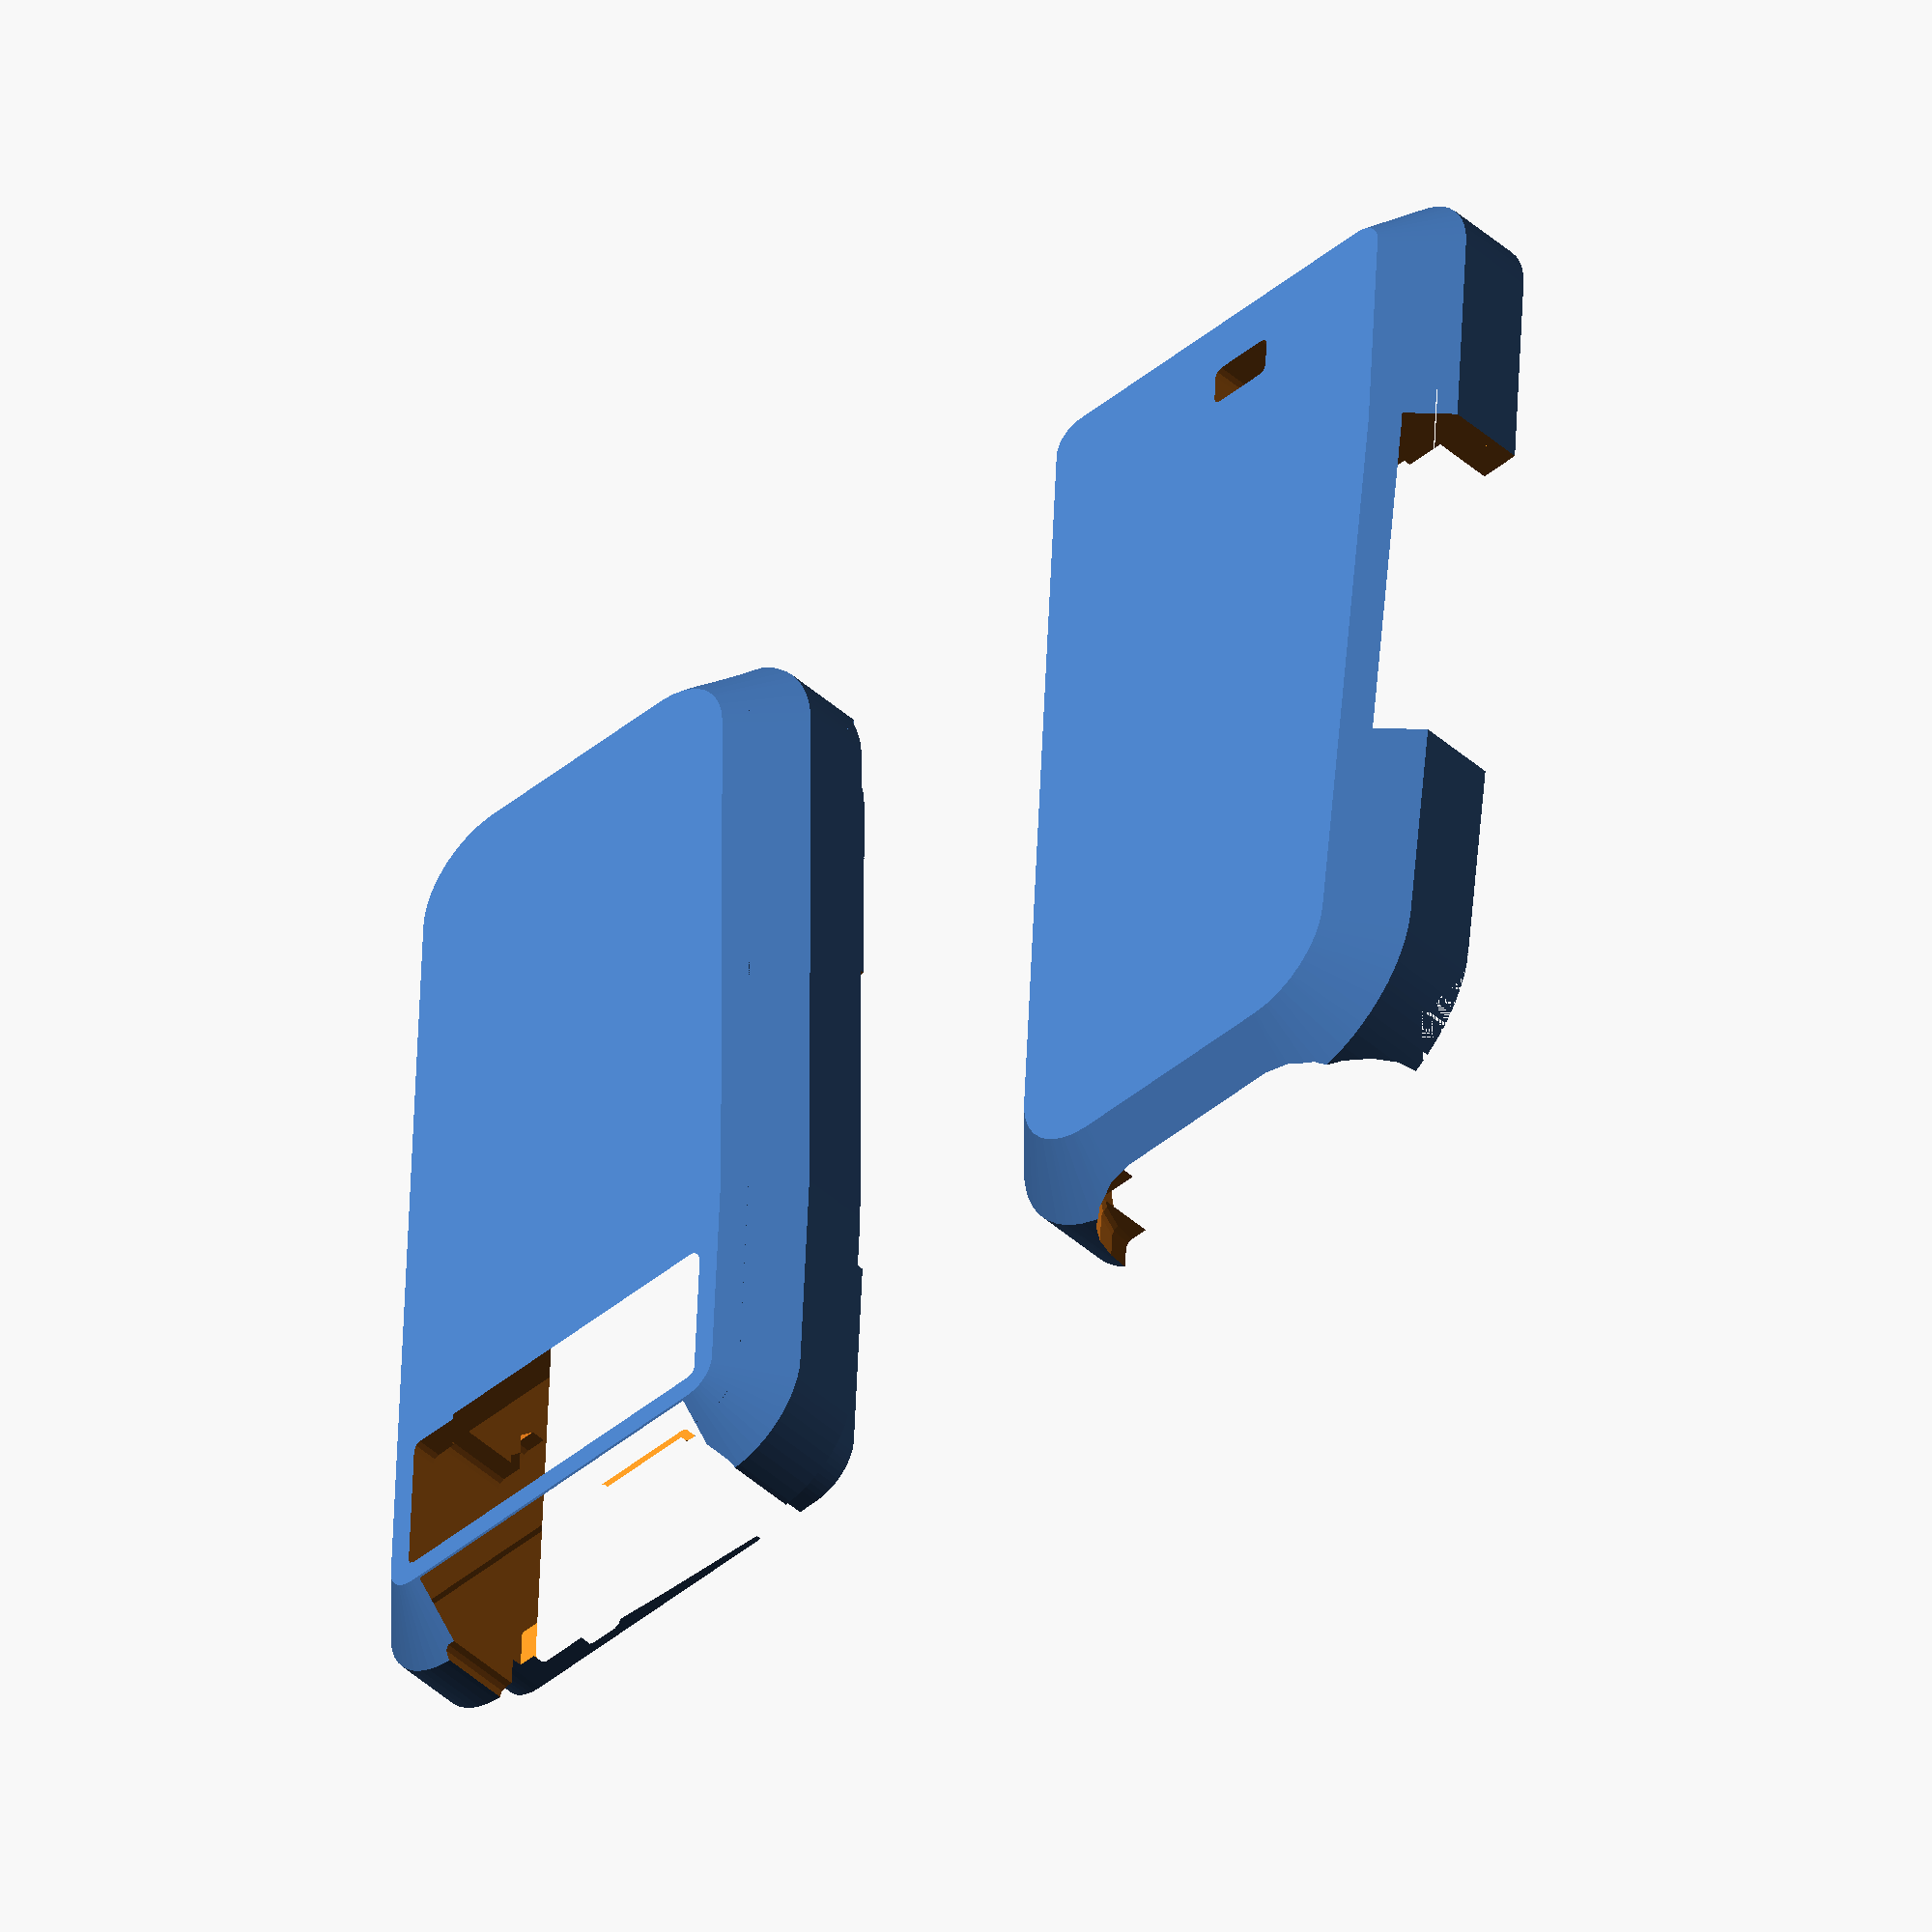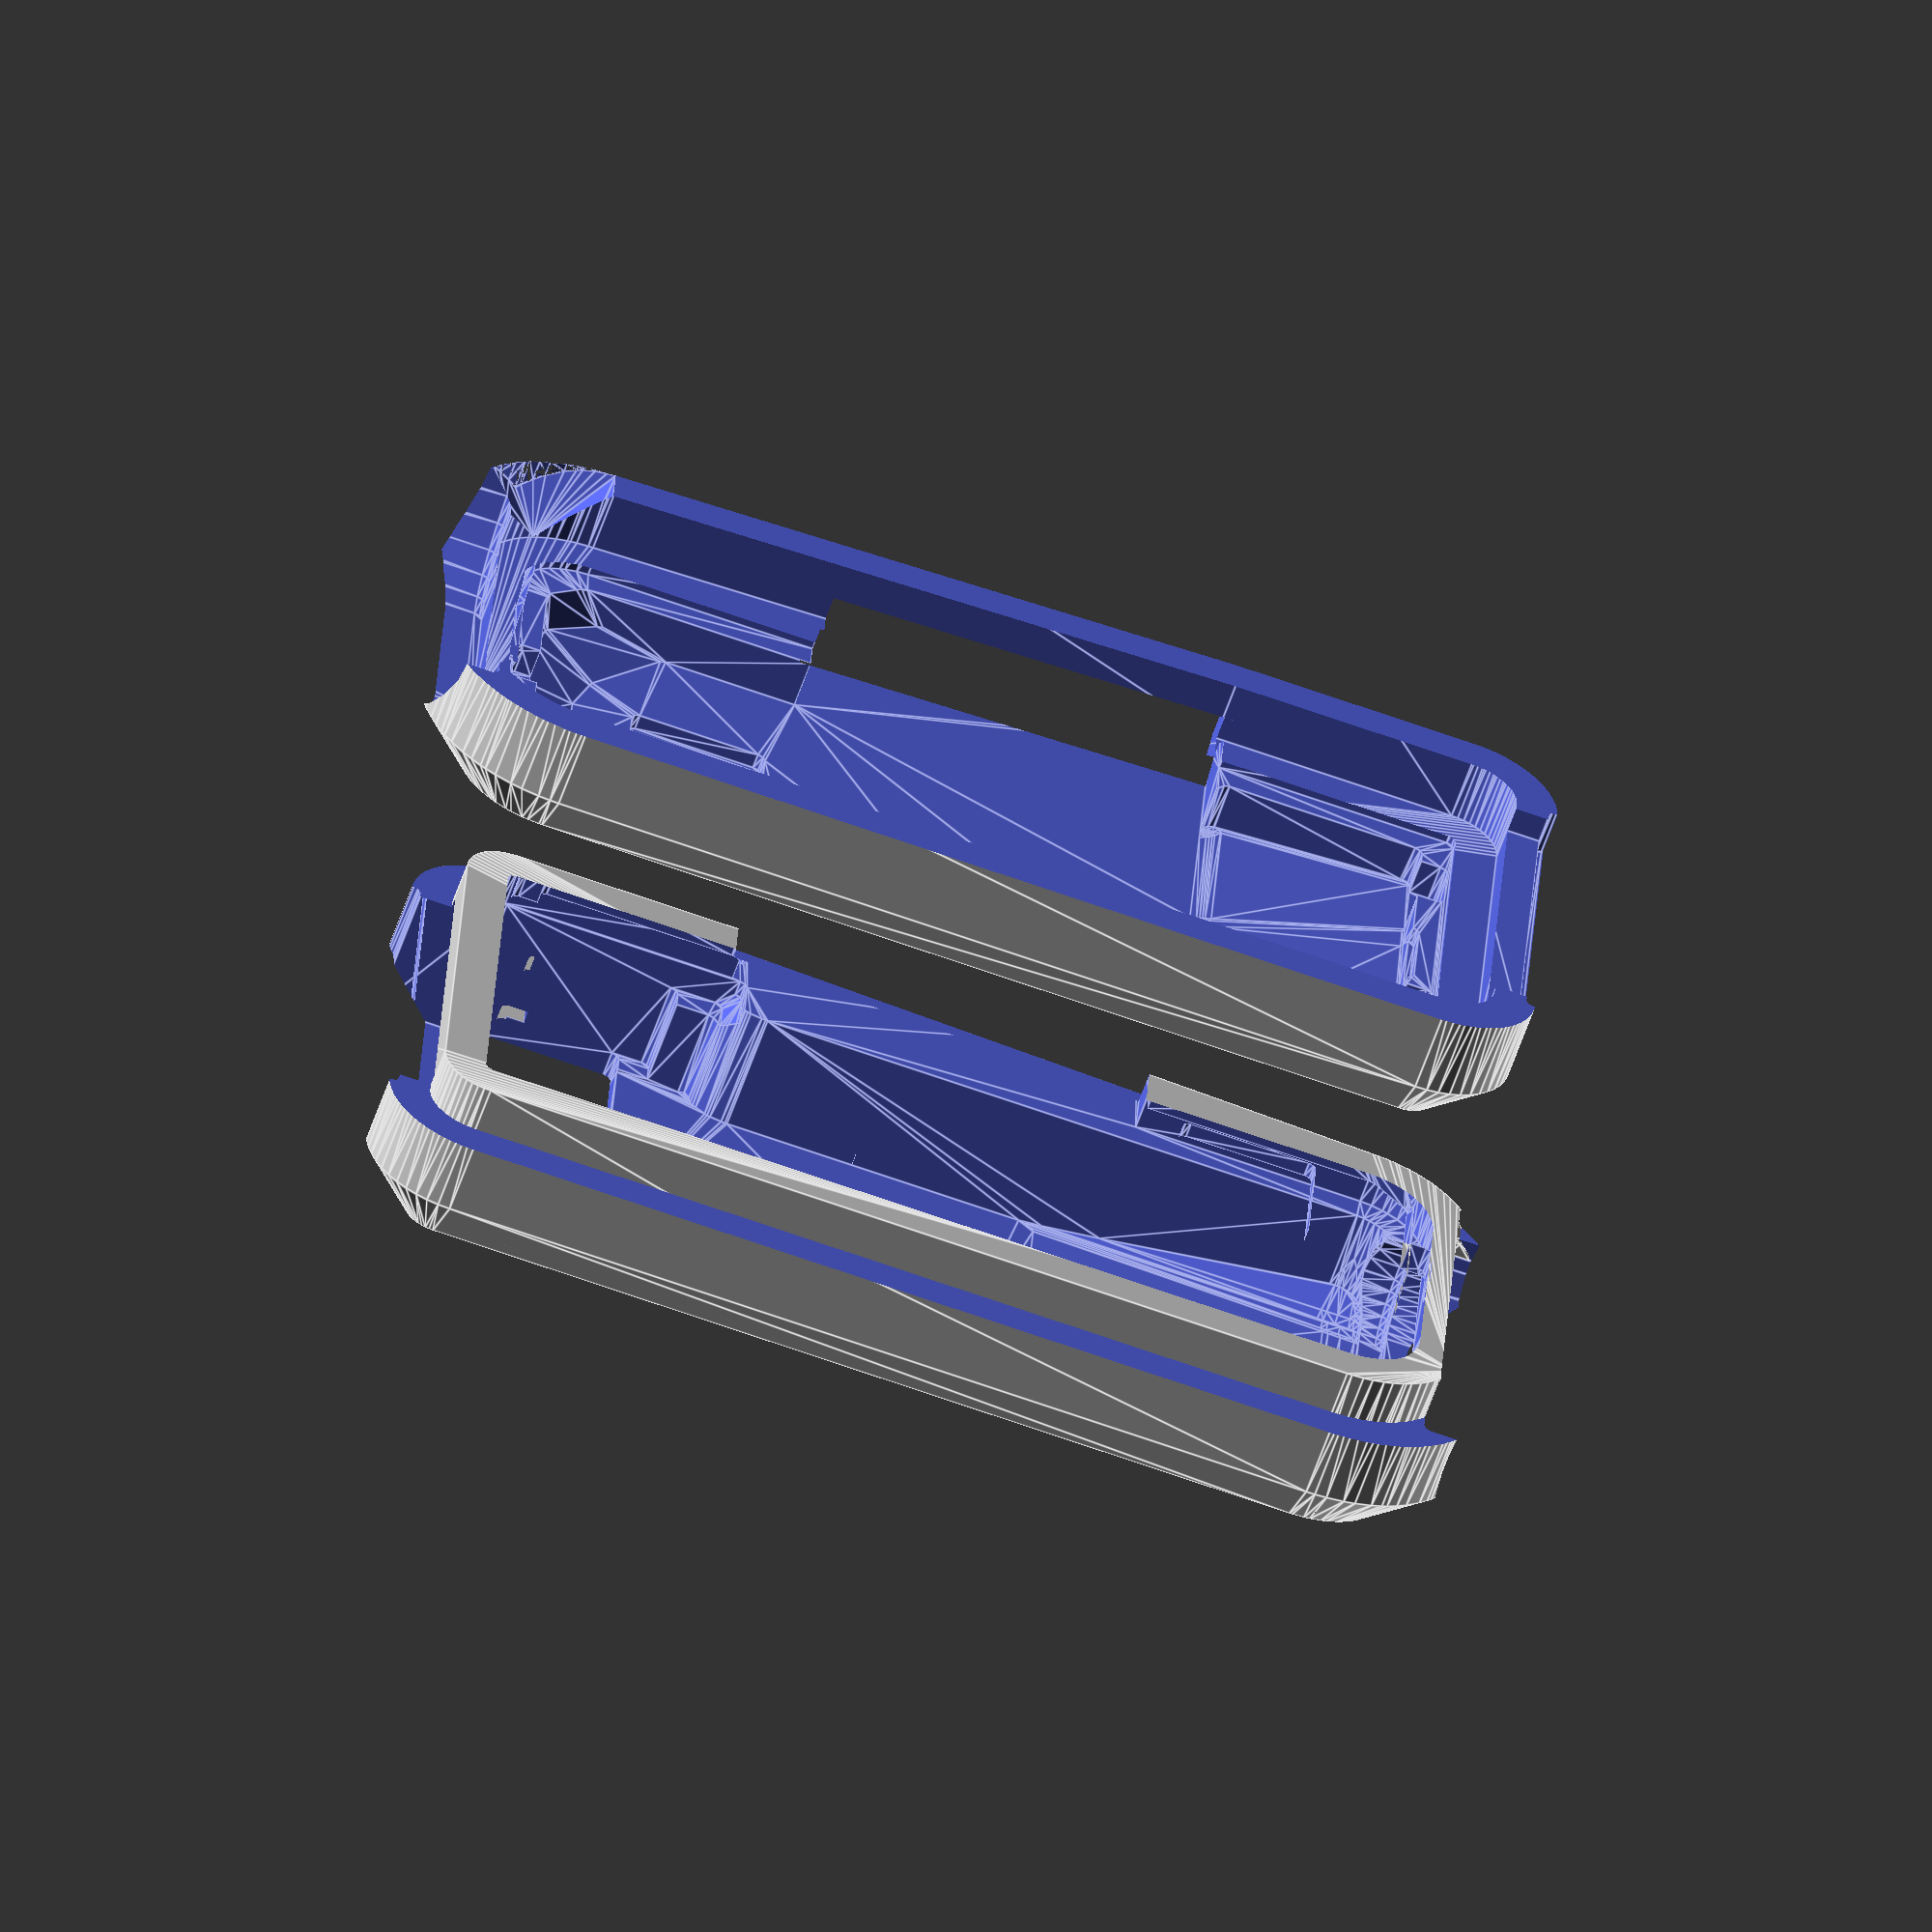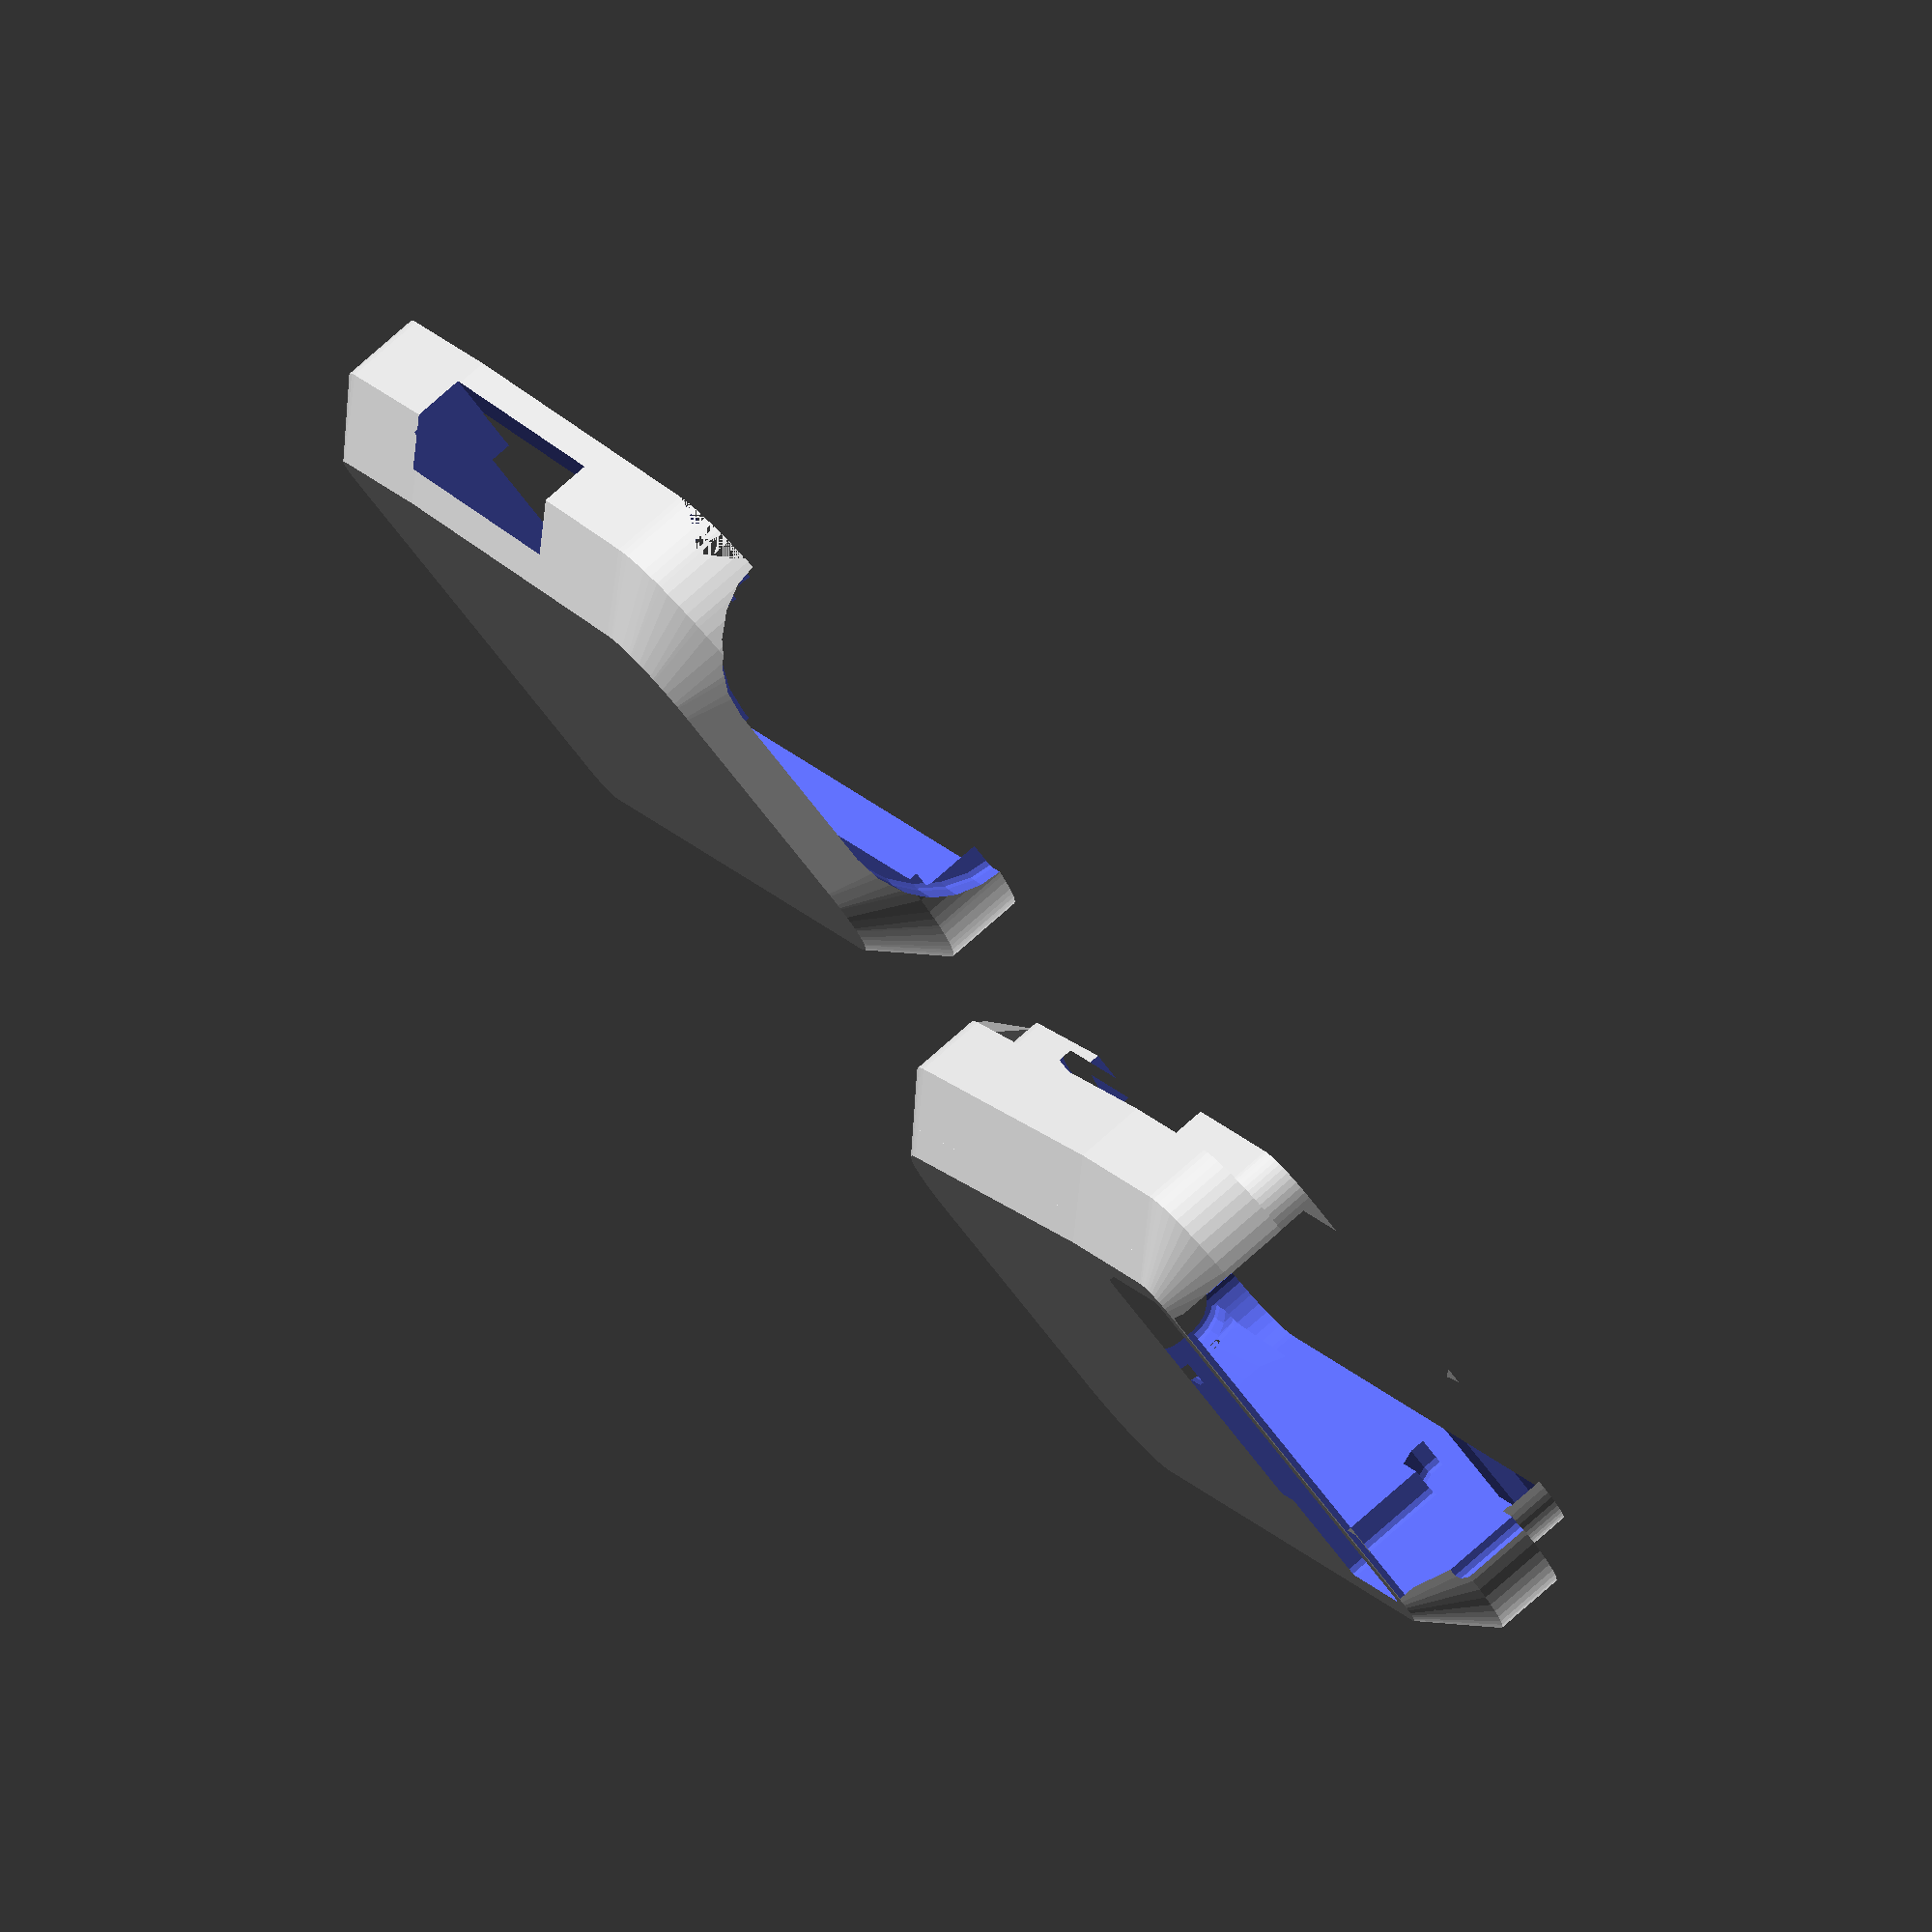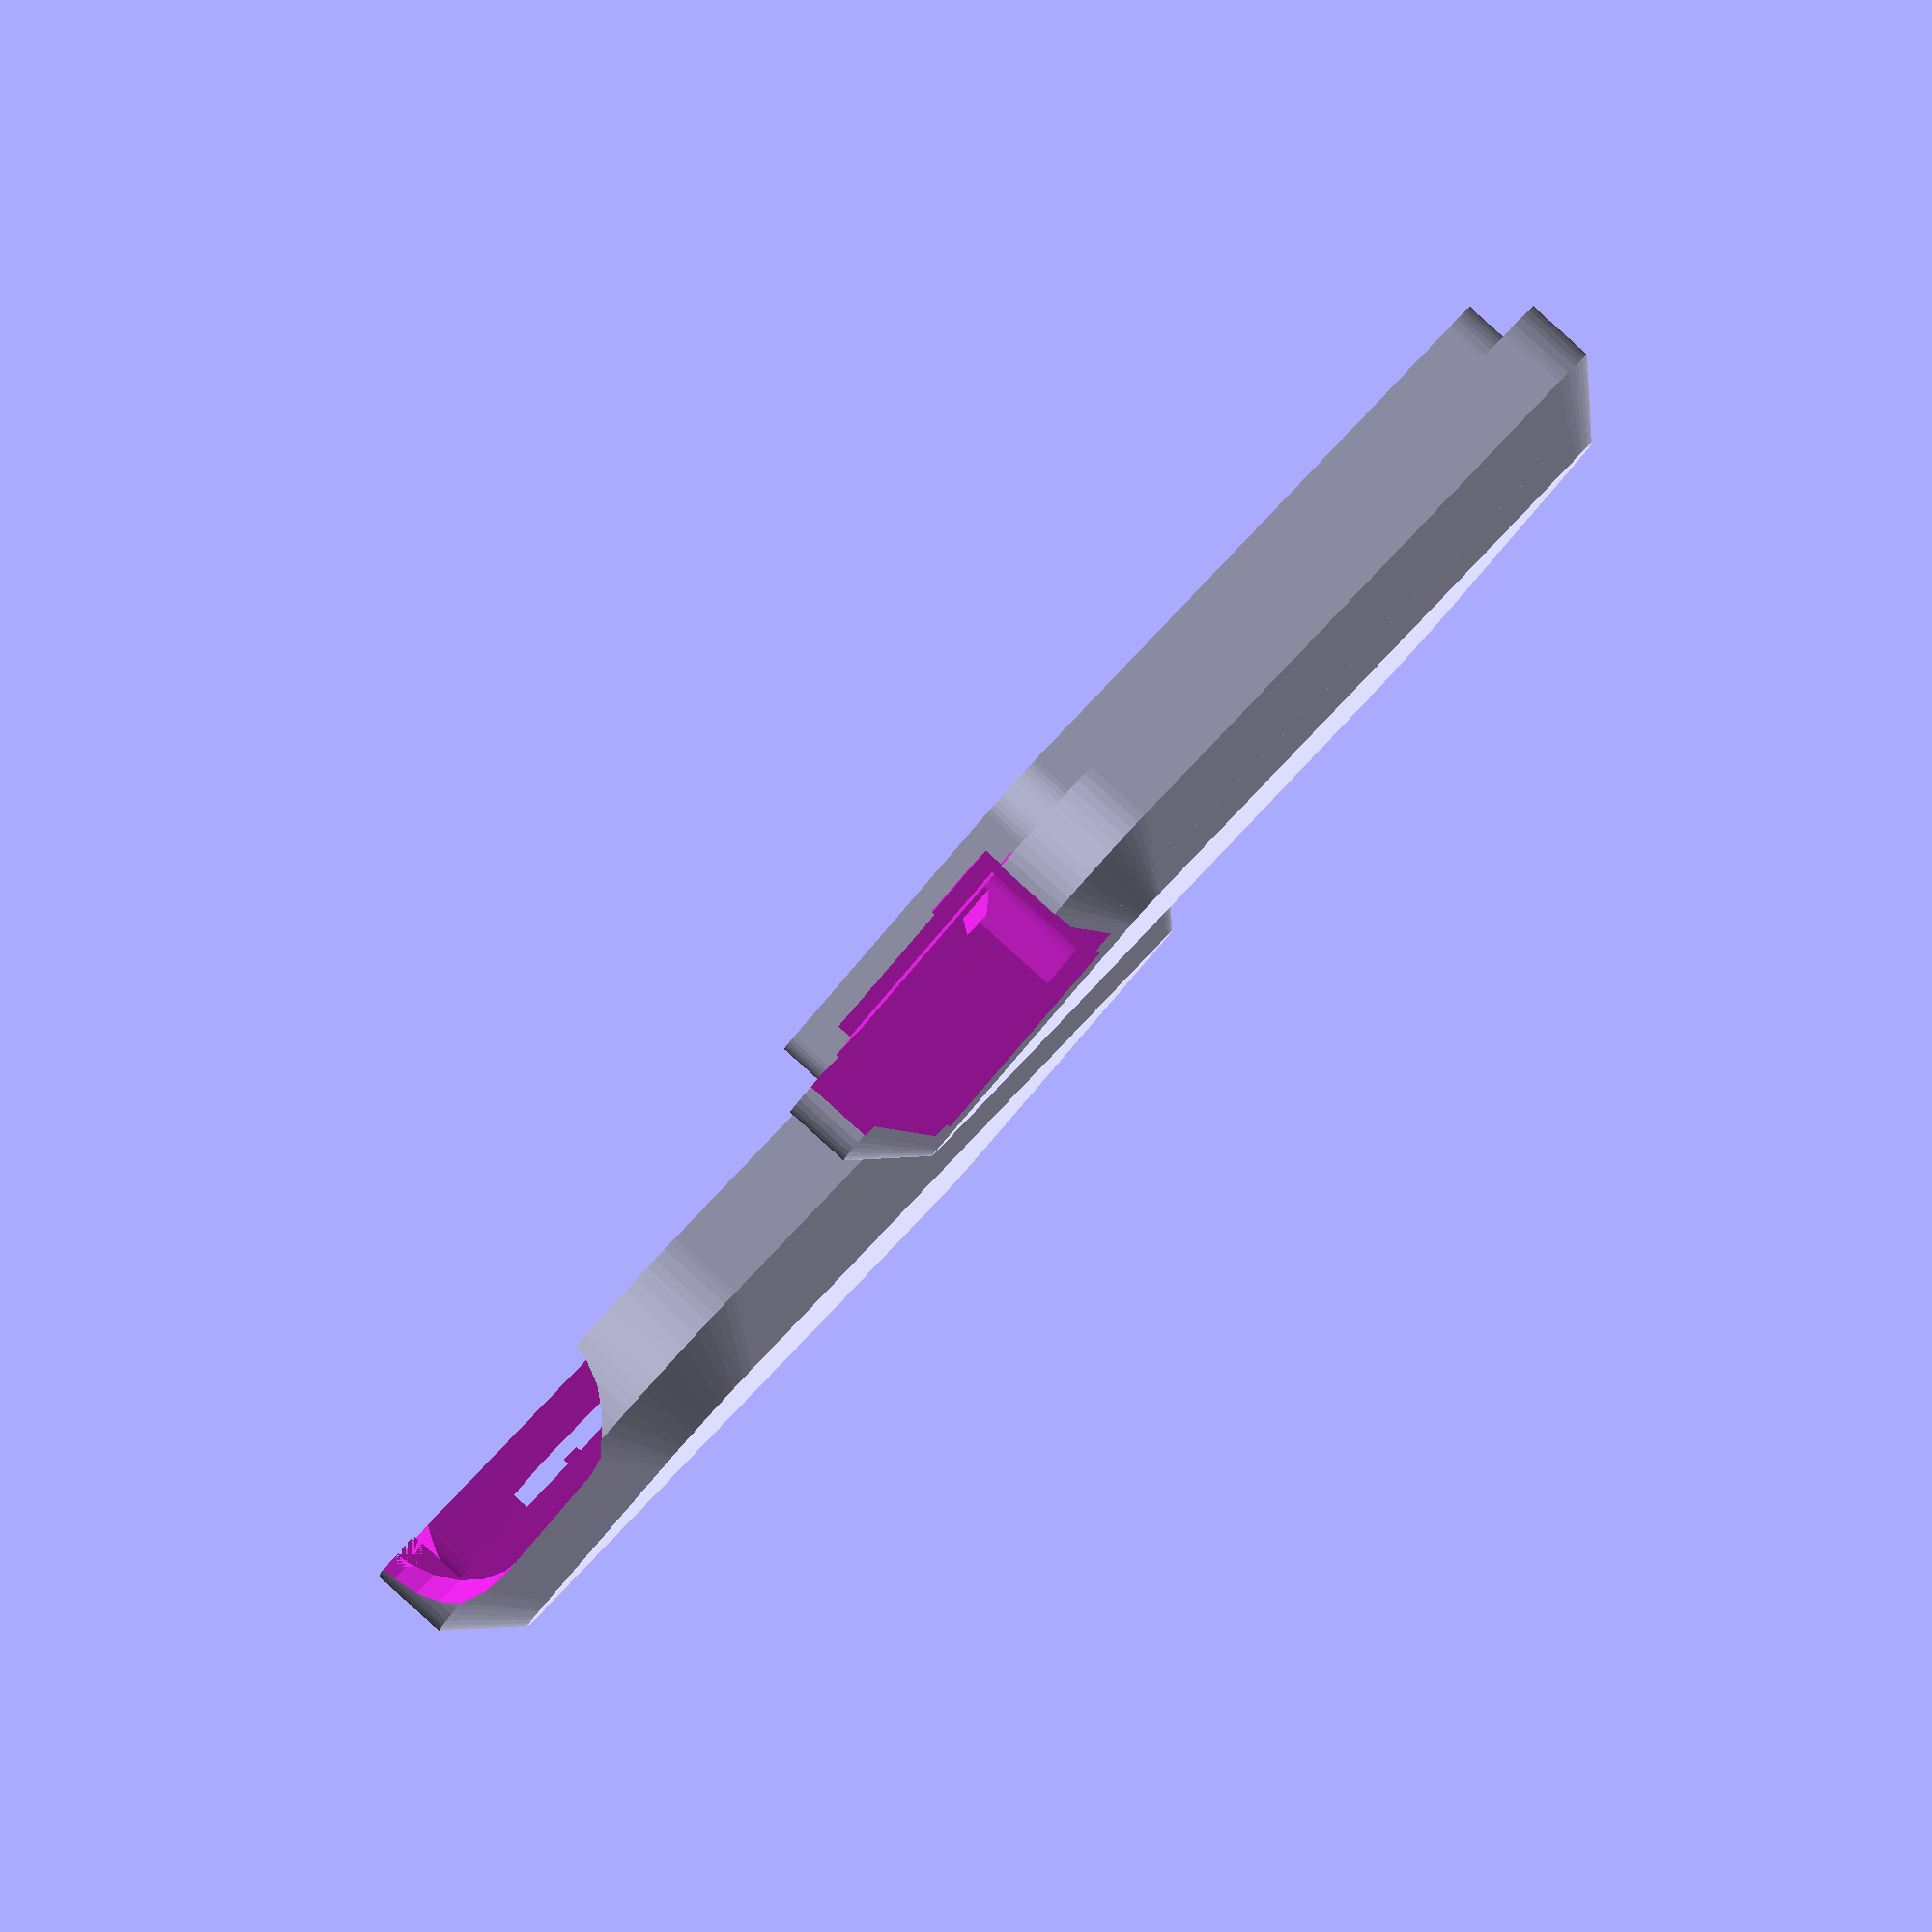
<openscad>
// Generated case design for PCB/Generic5/Generic5.kicad_pcb
// By https://github.com/revk/PCBCase
// Generated 2023-01-09 08:45:52
// title:	Generic ESP32-PICO-MINI Module
// date:	${DATE}
// rev:	1
// company:	Adrian Kennard, Andrews & Arnold Ltd
//

// Globals
margin=0.500000;
overlap=2.000000;
lip=0.000000;
casebase=2.600000;
casetop=5.000000;
casewall=3.000000;
fit=0.000000;
edge=2.000000;
pcbthickness=0.800000;
nohull=false;
hullcap=1.000000;
hulledge=1.000000;
useredge=false;

module pcb(h=pcbthickness,r=0){linear_extrude(height=h)offset(r=r)polygon(points=[[12.500000,31.000000],[12.500000,2.000000],[12.461571,1.609819],[12.347759,1.234633],[12.162940,0.888859],[11.914214,0.585786],[11.611141,0.337060],[11.265367,0.152241],[10.890181,0.038429],[10.500000,0.000000],[3.000000,0.000000],[2.609819,0.038429],[2.234633,0.152241],[1.888859,0.337060],[1.585786,0.585786],[1.337060,0.888859],[1.152241,1.234633],[1.038429,1.609819],[1.000000,2.000000],[1.000000,22.000000],[0.923880,22.382684],[0.707107,22.707107],[0.382684,22.923880],[0.000000,23.000000],[0.000000,31.000000]],paths=[[0,1,2,3,4,5,6,7,8,9,10,11,12,13,14,15,16,17,18,19,20,21,22,23,24]]);}

module outline(h=pcbthickness,r=0){linear_extrude(height=h)offset(r=r)polygon(points=[[12.500000,31.000000],[12.500000,2.000000],[12.461571,1.609819],[12.347759,1.234633],[12.162940,0.888859],[11.914214,0.585786],[11.611141,0.337060],[11.265367,0.152241],[10.890181,0.038429],[10.500000,0.000000],[3.000000,0.000000],[2.609819,0.038429],[2.234633,0.152241],[1.888859,0.337060],[1.585786,0.585786],[1.337060,0.888859],[1.152241,1.234633],[1.038429,1.609819],[1.000000,2.000000],[1.000000,22.000000],[0.923880,22.382684],[0.707107,22.707107],[0.382684,22.923880],[0.000000,23.000000],[0.000000,31.000000]],paths=[[0,1,2,3,4,5,6,7,8,9,10,11,12,13,14,15,16,17,18,19,20,21,22,23,24]]);}
spacing=28.500000;
pcbwidth=12.500000;
pcblength=31.000000;
// Populated PCB
module board(pushed=false,hulled=false){
translate([6.850000,16.450000,0.800000])rotate([0,0,90.000000])translate([0.000000,2.700000,0.000000])rotate([90.000000,0.000000,0.000000])m0(pushed,hulled); // RevK:ESP32-PICO-MINI-02 ESP32-PICO-MINI-02
translate([6.750000,0.650000,0.800000])translate([0.000000,3.385000,0.000000])rotate([90.000000,0.000000,0.000000])m1(pushed,hulled); // RevK:USC16-TR-Round CSP-USC16-TR
translate([6.250000,24.400000,0.800000])rotate([0,0,180.000000])translate([0.000000,-3.600000,2.500000])rotate([-0.000000,0.000000,180.000000])m2(pushed,hulled); // RevK:Molex_MiniSPOX_H4RA 22057045
translate([8.000000,2.700000,0.000000])rotate([0,0,90.000000])rotate([180,0,0])rotate([-0.000000,0.000000,90.000000])m3(pushed,hulled); // RevK:RegulatorBlockFB SOT-23-6
translate([8.000000,2.700000,0.000000])rotate([0,0,90.000000])rotate([180,0,0])translate([-2.100000,-0.250000,0.000000])rotate([-0.000000,0.000000,90.000000])m4(pushed,hulled); // RevK:RegulatorBlockFB C_0603_1608Metric
translate([8.000000,2.700000,0.000000])rotate([0,0,90.000000])rotate([180,0,0])translate([-0.800000,-3.550000,0.000000])rotate([-0.000000,0.000000,90.000000])m5(pushed,hulled); // RevK:RegulatorBlockFB C_0805_2012Metric
translate([8.000000,2.700000,0.000000])rotate([0,0,90.000000])rotate([180,0,0])translate([5.400000,-3.550000,0.000000])rotate([-0.000000,0.000000,90.000000])m5(pushed,hulled); // RevK:RegulatorBlockFB C_0805_2012Metric
translate([8.000000,2.700000,0.000000])rotate([0,0,90.000000])rotate([180,0,0])translate([3.900000,0.000000,0.000000])rotate([-0.000000,0.000000,90.000000])m6(pushed,hulled); // RevK:RegulatorBlockFB TYA4020
translate([8.000000,2.700000,0.000000])rotate([0,0,90.000000])rotate([180,0,0])translate([2.275000,-3.200000,0.000000])m7(pushed,hulled); // RevK:RegulatorBlockFB D_1206_3216Metric
translate([1.750000,12.250000,0.000000])rotate([0,0,90.000000])rotate([180,0,0])m8(pushed,hulled); // RevK:R_0603 R_0603_1608Metric
translate([9.750000,12.250000,0.000000])rotate([0,0,-90.000000])rotate([180,0,0])m8(pushed,hulled); // RevK:R_0603 R_0603_1608Metric
translate([6.000000,12.250000,0.000000])rotate([0,0,90.000000])rotate([180,0,0])m8(pushed,hulled); // RevK:R_0603 R_0603_1608Metric
translate([10.400000,29.500000,0.000000])rotate([0,0,-90.000000])rotate([180,0,0])m8(pushed,hulled); // RevK:R_0603 R_0603_1608Metric
translate([3.000000,17.500000,0.000000])rotate([0,0,-90.000000])rotate([180,0,0])m4(pushed,hulled); // RevK:RegulatorBlockFB C_0603_1608Metric
translate([2.600000,28.700000,0.000000])rotate([0,0,90.000000])rotate([180,0,0])m7(pushed,hulled); // RevK:RegulatorBlockFB D_1206_3216Metric
translate([10.500000,19.750000,0.000000])rotate([0,0,180.000000])rotate([180,0,0])m8(pushed,hulled); // RevK:R_0603 R_0603_1608Metric
translate([11.000000,12.250000,0.000000])rotate([0,0,-90.000000])rotate([180,0,0])m8(pushed,hulled); // RevK:R_0603 R_0603_1608Metric
translate([7.599520,28.525480,0.000000])rotate([180,0,0])m8(pushed,hulled); // RevK:R_0603 R_0603_1608Metric
translate([2.900000,21.300000,0.000000])rotate([0,0,90.000000])rotate([180,0,0])m9(pushed,hulled); // Package_TO_SOT_SMD:SOT-323_SC-70 SOT-323_SC-70
translate([7.250000,12.250000,0.000000])rotate([0,0,90.000000])rotate([180,0,0])m8(pushed,hulled); // RevK:R_0603 R_0603_1608Metric
translate([1.750000,15.075000,0.000000])rotate([0,0,90.000000])rotate([180,0,0])m8(pushed,hulled); // RevK:R_0603 R_0603_1608Metric
translate([3.000000,12.250000,0.000000])rotate([0,0,90.000000])rotate([180,0,0])m8(pushed,hulled); // RevK:R_0603 R_0603_1608Metric
translate([7.599520,29.725480,0.000000])rotate([180,0,0])m8(pushed,hulled); // RevK:R_0603 R_0603_1608Metric
translate([7.000000,17.500000,0.000000])rotate([0,0,135.000000])rotate([180,0,0])m10(pushed,hulled); // RevK:QFN-20-1EP_4x4mm_P0.5mm_EP2.5x2.5mm QFN-20-1EP_4x4mm_P0.5mm_EP2.5x2.5mm
translate([8.500000,12.250000,0.000000])rotate([0,0,-90.000000])rotate([180,0,0])m8(pushed,hulled); // RevK:R_0603 R_0603_1608Metric
translate([5.100000,29.200000,0.000000])rotate([0,0,90.000000])rotate([180,0,0])translate([0.000000,-0.400000,0.000000])m11(pushed,hulled); // RevK:LED-RGB-1.6x1.6 LED_0603_1608Metric
translate([5.100000,29.200000,0.000000])rotate([0,0,90.000000])rotate([180,0,0])translate([0.000000,0.400000,0.000000])m11(pushed,hulled); // RevK:LED-RGB-1.6x1.6 LED_0603_1608Metric
}

module b(cx,cy,z,w,l,h){translate([cx-w/2,cy-l/2,z])cube([w,l,h]);}
module m0(pushed=false,hulled=false)
{ // RevK:ESP32-PICO-MINI-02 ESP32-PICO-MINI-02
rotate([90,0,0])
translate([-13.2/2,-16.6/2,0])
{
	if(!hulled)cube([13.2,16.6,0.8]);
	cube([13.2,11.2,2.4]);
}
}

module m1(pushed=false,hulled=false)
{ // RevK:USC16-TR-Round CSP-USC16-TR
rotate([-90,0,0])translate([-4.47,-3.84,0])
{
	translate([1.63,0,1.63])
	rotate([-90,0,0])
	hull()
	{
		cylinder(d=3.26,h=7.75,$fn=24);
		translate([5.68,0,0])
		cylinder(d=3.26,h=7.75,$fn=24);
	}
	translate([0,6.65,0])cube([8.94,1.1,1.63]);
	translate([0,2.2,0])cube([8.94,1.6,1.63]);
	if(!hulled)
	{
		// Plug
		translate([1.63,-20,1.63])
		rotate([-90,0,0])
		hull()
		{
			cylinder(d=2.5,h=21,$fn=24);
			translate([5.68,0,0])
			cylinder(d=2.5,h=21,$fn=24);
		}
		translate([1.63,-22.5,1.63])
		rotate([-90,0,0])
		hull()
		{
			cylinder(d=7,h=21,$fn=24);
			translate([5.68,0,0])
			cylinder(d=7,h=21,$fn=24);
		}
	}
}

}

module m2(pushed=false,hulled=false)
{ // RevK:Molex_MiniSPOX_H4RA 22057045
N=4;
A=2.4+N*2.5;
rotate([0,0,180])
translate([-A/2,-2.94,-2.5])
{
	cube([A,4.9,4.9]);
	cube([A,5.9,3.9]);
	hull()
	{
		cube([A,7.4,1]);
		cube([A,7.9,0.5]);
	}
	translate([1,6,-2])cube([A-2,1.2,4.5]); // Assumes cropped pins
	// Plug
	translate([0.5,-20,0.6])cube([A-1,21,4.1]);
	translate([0,-23,0])cube([A,20,4.9]);
}

}

module m3(pushed=false,hulled=false)
{ // RevK:RegulatorBlockFB SOT-23-6
b(0,0,0,3.05,3.05,0.5);
b(0,0,0,1.45,3.05,1.1);
}

module m4(pushed=false,hulled=false)
{ // RevK:RegulatorBlockFB C_0603_1608Metric
b(0,0,0,1.6,0.95,0.2); // Pad size
b(0,0,0,1.6,0.8,1); // Chip
}

module m5(pushed=false,hulled=false)
{ // RevK:RegulatorBlockFB C_0805_2012Metric
b(0,0,0,2,1.45,0.2); // Pad size
b(0,0,0,2,1.2,1); // Chip
}

module m6(pushed=false,hulled=false)
{ // RevK:RegulatorBlockFB TYA4020
b(0,0,0,4,4,2.1);
}

module m7(pushed=false,hulled=false)
{ // RevK:RegulatorBlockFB D_1206_3216Metric
b(0,0,0,4.4,1.75,1.2); // Pad size
}

module m8(pushed=false,hulled=false)
{ // RevK:R_0603 R_0603_1608Metric
b(0,0,0,2.8,0.95,0.5); // Pad size
}

module m9(pushed=false,hulled=false)
{ // Package_TO_SOT_SMD:SOT-323_SC-70 SOT-323_SC-70
b(0,0,0,1.26,2.2,1.2);
b(0,0,0,2.2,2.2,0.6);
}

module m10(pushed=false,hulled=false)
{ // RevK:QFN-20-1EP_4x4mm_P0.5mm_EP2.5x2.5mm QFN-20-1EP_4x4mm_P0.5mm_EP2.5x2.5mm
cube([4,4,1],center=true);
}

module m11(pushed=false,hulled=false)
{ // RevK:LED-RGB-1.6x1.6 LED_0603_1608Metric
b(0,0,0,1.6,0.8,0.25);
b(0,0,0,1.2,0.8,0.55);
b(0,0,0,0.8,0.8,0.95);
if(!hulled&&pushed)b(0,0,0,1,1,20);
}

height=casebase+pcbthickness+casetop;
$fn=48;

module boardh(pushed=false)
{ // Board with hulled parts
	union()
	{
		if(!nohull)intersection()
		{
			translate([0,0,hullcap-casebase])outline(casebase+pcbthickness+casetop-hullcap*2,-hulledge);
			hull()board(pushed,true);
		}
		board(pushed,false);
		pcb();
	}
}

module boardf()
{ // This is the board, but stretched up to make a push out in from the front
	render()
	{
		intersection()
		{
			translate([-casewall-1,-casewall-1,-casebase-1]) cube([pcbwidth+casewall*2+2,pcblength+casewall*2+2,height+2]);
			union()
			{
				minkowski()
				{
					boardh(true);
					cylinder(h=height+100,d=margin,$fn=8);
				}
				board(false,false);
			}
		}
	}
}

module boardb()
{ // This is the board, but stretched down to make a push out in from the back
	render()
	{
		intersection()
		{
			translate([-casewall-1,-casewall-1,-casebase-1]) cube([pcbwidth+casewall*2+2,pcblength+casewall*2+2,height+2]);
			union()
			{
				minkowski()
				{
					boardh(true);
					translate([0,0,-height-100])
					cylinder(h=height+100,d=margin,$fn=8);
				}
				board(false,false);
			}
		}
	}
}

module boardm()
{
	render()
	{
 		minkowski()
 		{
			translate([0,0,-margin/2])cylinder(d=margin,h=margin,$fn=8);
 			boardh(false);
		}
		//intersection()
    		//{
        		//translate([0,0,-(casebase-hullcap)])pcb(pcbthickness+(casebase-hullcap)+(casetop-hullcap));
        		//translate([0,0,-(casebase-hullcap)])outline(pcbthickness+(casebase-hullcap)+(casetop-hullcap));
			boardh(false);
    		//}
 	}
}

module pcbh(h=pcbthickness,r=0)
{ // PCB shape for case
	if(useredge)outline(h,r);
	else hull()outline(h,r);
}

module pyramid()
{ // A pyramid
 polyhedron(points=[[0,0,0],[-height,-height,height],[-height,height,height],[height,height,height],[height,-height,height]],faces=[[0,1,2],[0,2,3],[0,3,4],[0,4,1],[4,3,2,1]]);
}

module wall(d=0)
{ // The case wall
    	translate([0,0,-casebase-d])pcbh(height+d*2,margin/2+d);
}

module cutf()
{ // This cut up from base in the wall
	intersection()
	{
		boardf();
		difference()
		{
			translate([-casewall+0.01,-casewall+0.01,-casebase+0.01])cube([pcbwidth+casewall*2-0.02,pcblength+casewall*2-0.02,casebase+overlap+lip]);
			wall();
			boardb();
		}
	}
}

module cutb()
{ // The cut down from top in the wall
	intersection()
	{
		boardb();
		difference()
		{
			translate([-casewall+0.01,-casewall+0.01,0.01])cube([pcbwidth+casewall*2-0.02,pcblength+casewall*2-0.02,casetop+pcbthickness]);
			wall();
			boardf();
		}
	}
}

module cutpf()
{ // the push up but pyramid
	render()
	intersection()
	{
		minkowski()
		{
			pyramid();
			cutf();
		}
		difference()
		{
			translate([-casewall-0.01,-casewall-0.01,-casebase-0.01])cube([pcbwidth+casewall*2+0.02,pcblength+casewall*2+0.02,casebase+overlap+lip+0.02]);
			wall();
			boardh(true);
		}
		translate([-casewall,-casewall,-casebase])case();
	}
}

module cutpb()
{ // the push down but pyramid
	render()
	intersection()
	{
		minkowski()
		{
			scale([1,1,-1])pyramid();
			cutb();
		}
		difference()
		{
			translate([-casewall-0.01,-casewall-0.01,-0.01])cube([pcbwidth+casewall*2+0.02,pcblength+casewall*2+0.02,casetop+pcbthickness+0.02]);
			wall();
			boardh(true);
		}
		translate([-casewall,-casewall,-casebase])case();
	}
}

module case()
{ // The basic case
	hull()
	{
		translate([casewall,casewall,0])pcbh(height,casewall-edge);
		translate([casewall,casewall,edge])pcbh(height-edge*2,casewall);
	}
}

module cut(d=0)
{ // The cut point in the wall
	translate([casewall,casewall,casebase+lip])pcbh(casetop+pcbthickness-lip+1,casewall/2+d/2+margin/4);
}

module base()
{ // The base
	difference()
	{
		case();
		difference()
		{
			union()
			{
				translate([-1,-1,casebase+overlap+lip])cube([pcbwidth+casewall*2+2,pcblength+casewall*2+2,casetop+1]);
				cut(fit);
			}
		}
		translate([casewall,casewall,casebase])boardf();
		translate([casewall,casewall,casebase])boardm();
		translate([casewall,casewall,casebase])cutpf();
	}
	translate([casewall,casewall,casebase])cutpb();
}

module top()
{
	translate([0,pcblength+casewall*2,height])rotate([180,0,0])
	{
		difference()
		{
			case();
			difference()
			{
				translate([-1,-1,-1])cube([pcbwidth+casewall*2+2,pcblength+casewall*2+2,casebase+overlap+lip-margin+1]);
				cut(-fit);
			}
			translate([casewall,casewall,casebase])boardb();
			translate([casewall,casewall,casebase])boardm();
			translate([casewall,casewall,casebase])cutpb();
		}
		translate([casewall,casewall,casebase])cutpf();
	}
}

module test()
{
	translate([0*spacing,0,0])base();
	translate([1*spacing,0,0])top();
	translate([2*spacing,0,0])pcb();
	translate([3*spacing,0,0])outline();
	translate([4*spacing,0,0])wall();
	translate([5*spacing,0,0])board();
	translate([6*spacing,0,0])board(false,true);
	translate([7*spacing,0,0])board(true);
	translate([8*spacing,0,0])boardh();
	translate([9*spacing,0,0])boardf();
	translate([10*spacing,0,0])boardb();
	translate([11*spacing,0,0])cutpf();
	translate([12*spacing,0,0])cutpb();
	translate([13*spacing,0,0])cutf();
	translate([14*spacing,0,0])cutb();
	translate([15*spacing,0,0])case();
}

module parts()
{
	base();
	translate([spacing,0,0])top();
}
base(); translate([spacing,0,0])top();

</openscad>
<views>
elev=226.5 azim=177.1 roll=315.1 proj=o view=solid
elev=240.4 azim=273.4 roll=199.0 proj=o view=edges
elev=98.7 azim=336.0 roll=311.1 proj=o view=solid
elev=272.2 azim=223.0 roll=132.1 proj=o view=solid
</views>
